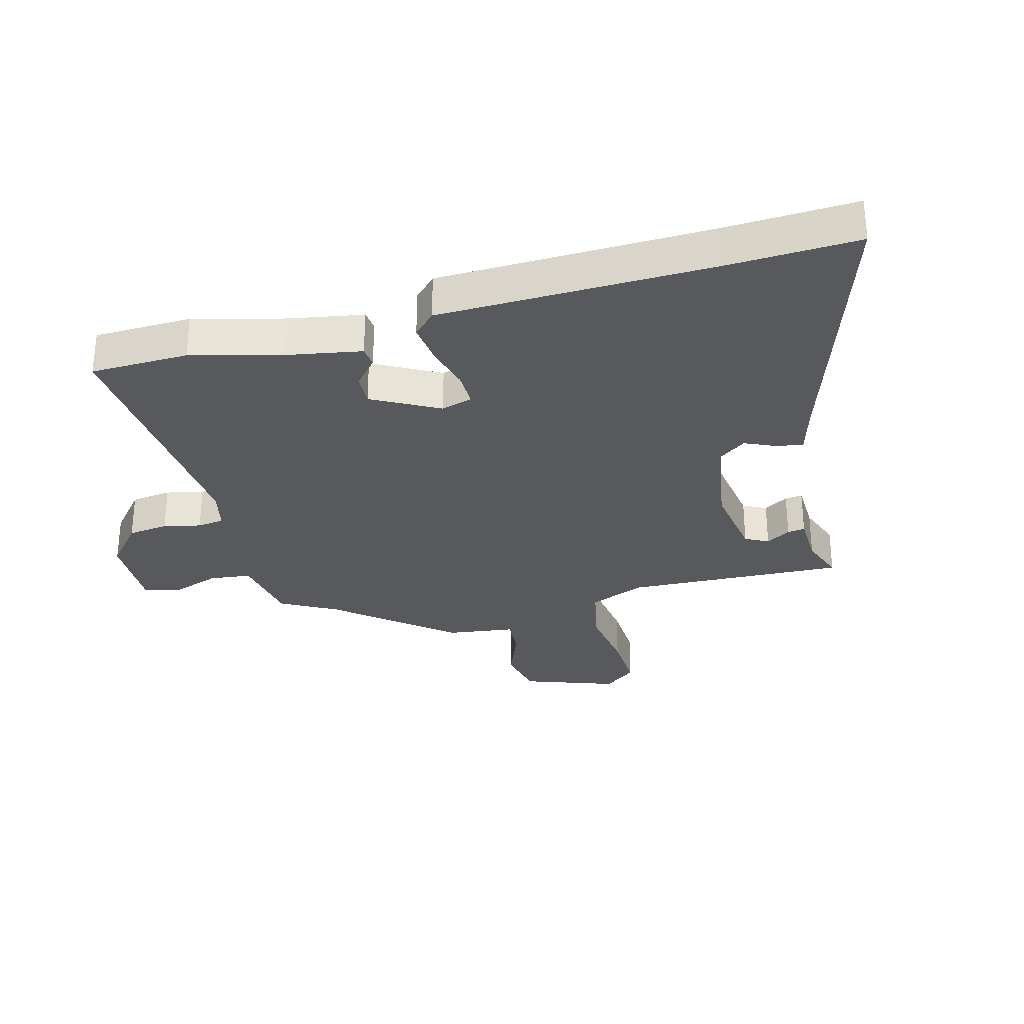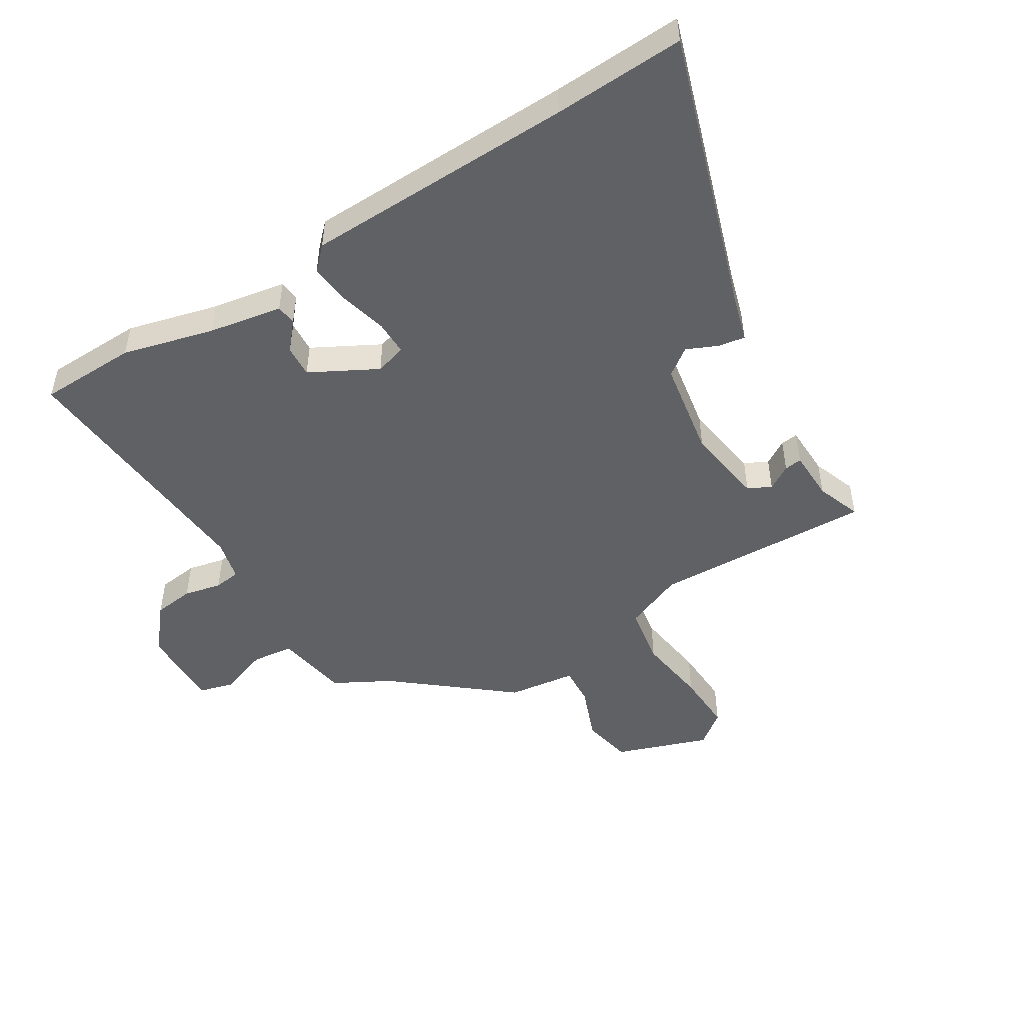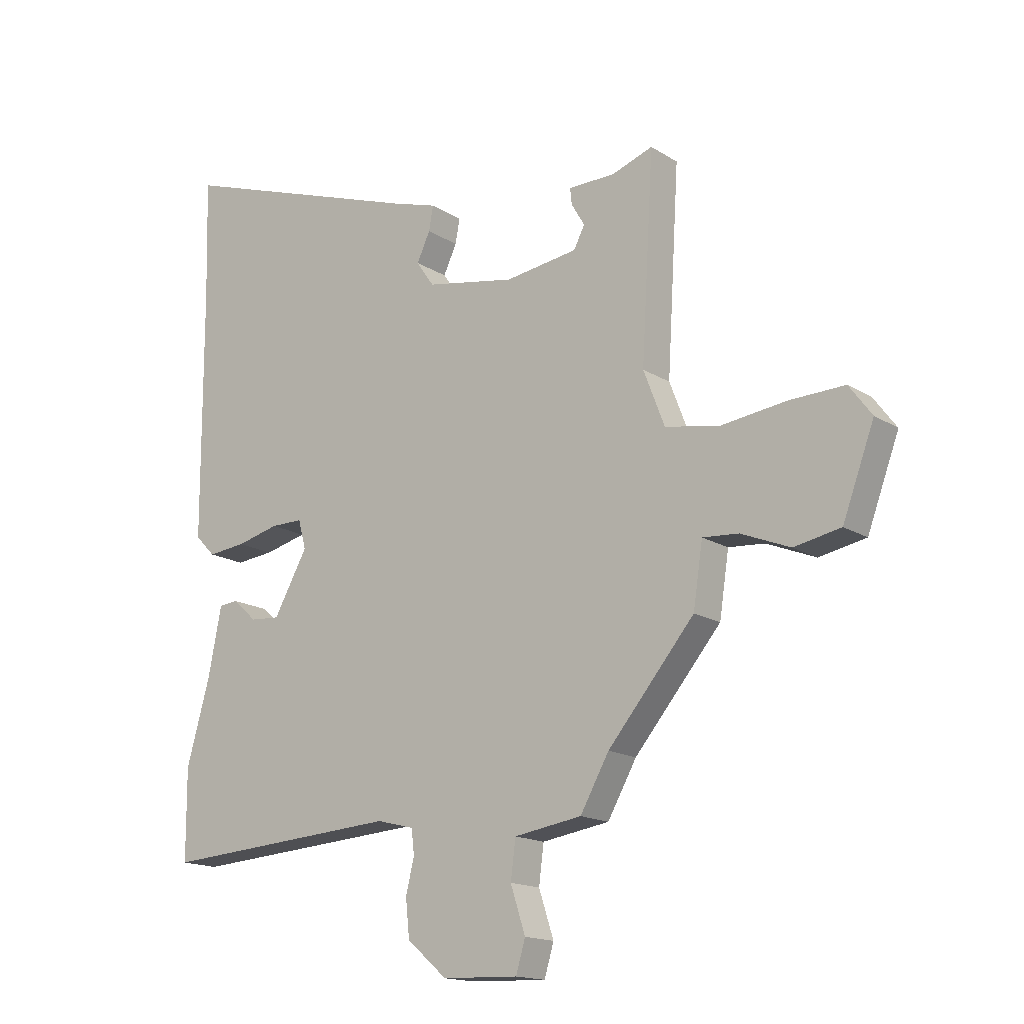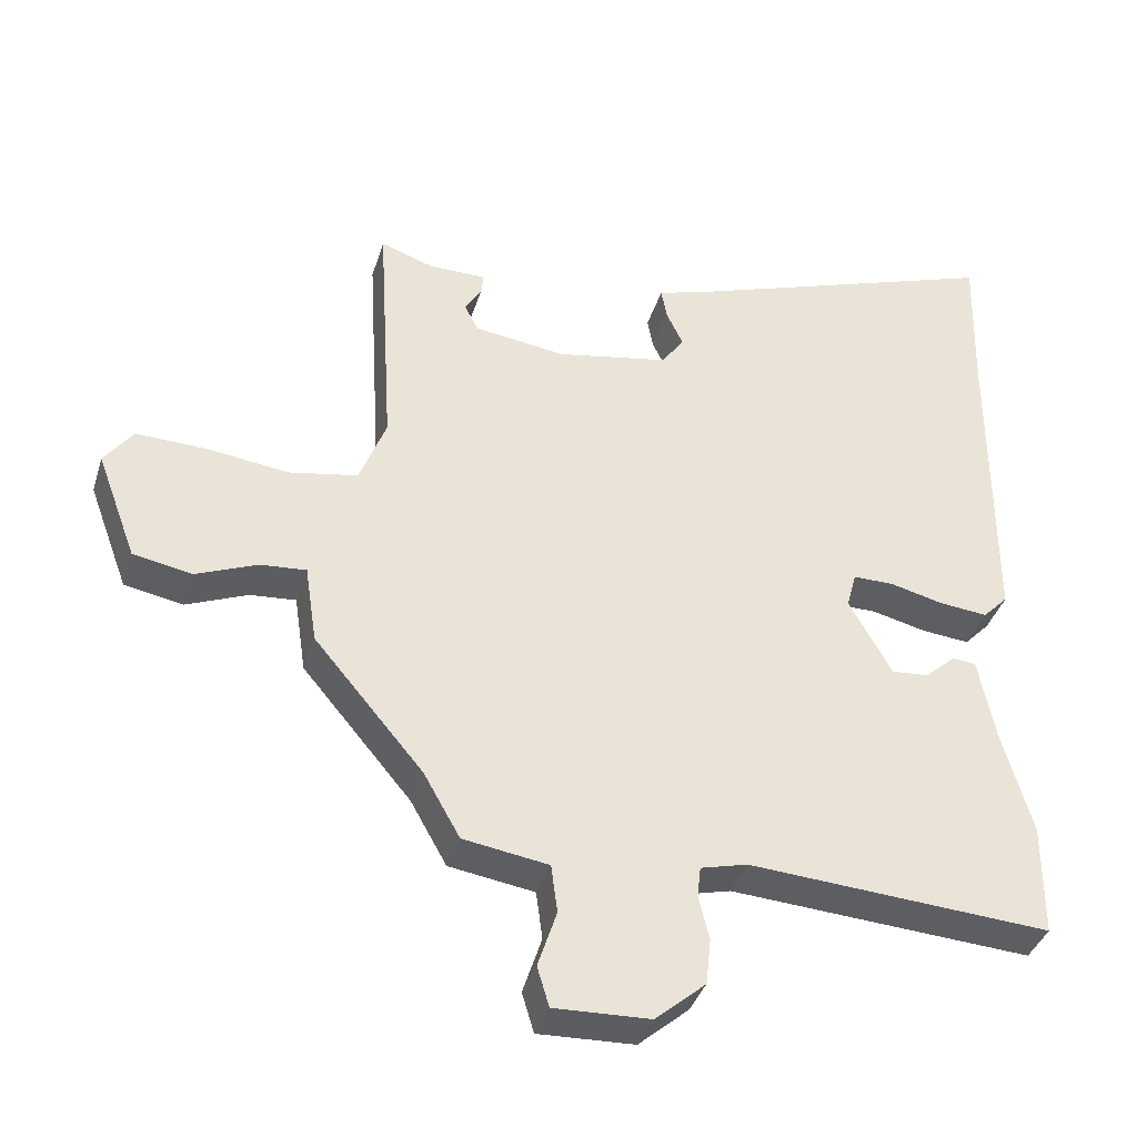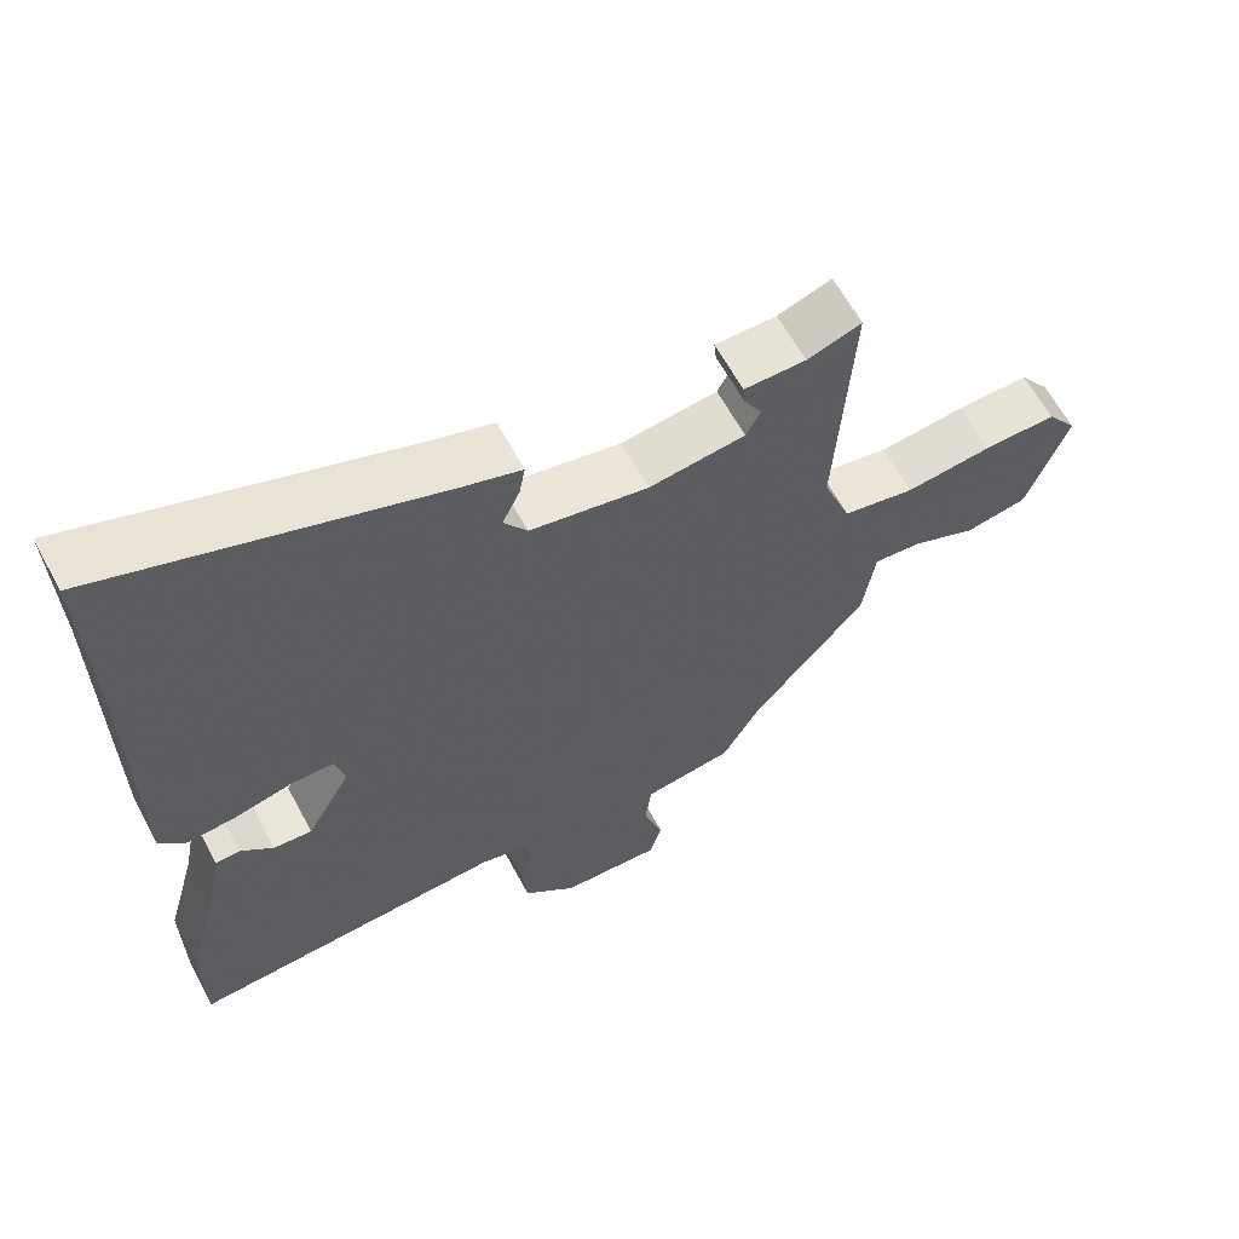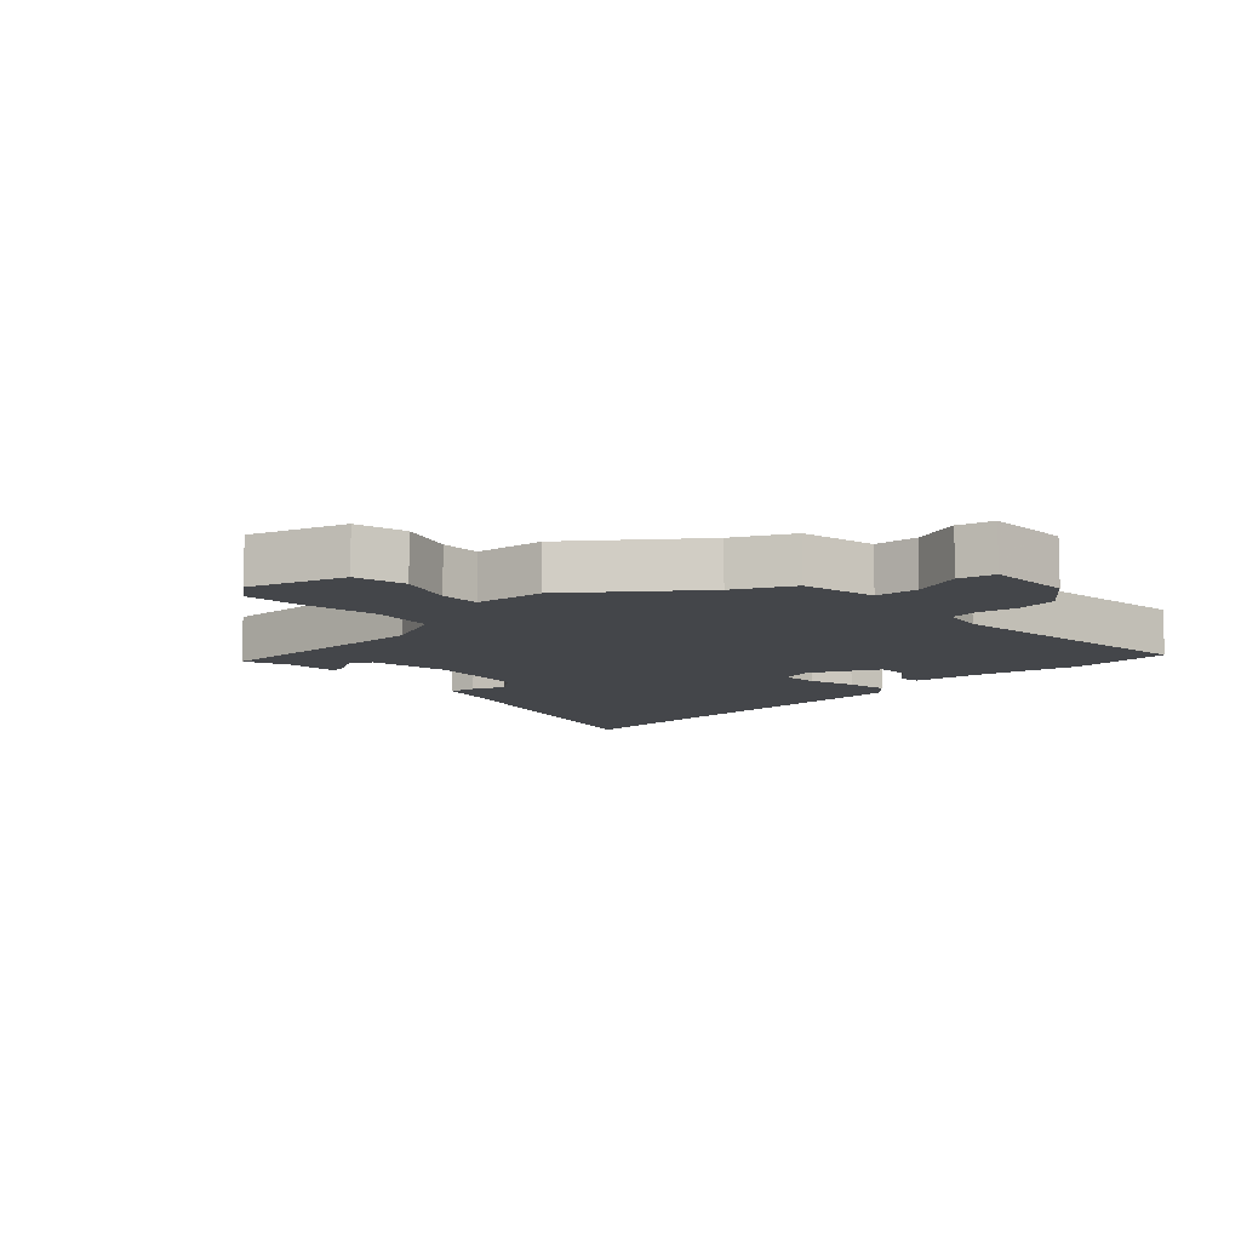
<metadata>
{"format":"obj","ext":"obj","renderer":"f3d","projection":"perspective","resolution":1024,"background":"white","views":[{"elev":-30.1,"azim":-74.0,"up":"+Y"},{"elev":-49.2,"azim":-57.4,"up":"+Y"},{"elev":-16.0,"azim":38.0,"up":"+Z"},{"elev":-38.1,"azim":163.5,"up":"+Z"},{"elev":62.3,"azim":-28.2,"up":"+Z"},{"elev":-9.8,"azim":135.9,"up":"+Y"}]}
</metadata>
<code>
v 0.378 0.07 -0.455
v 0.326 0.07 -0.547
v 0.204 0.07 -0.566
v 0.195 0.07 -0.635
v 0.222 0.07 -0.717
v 0.205 0.07 -0.774
v 0.068 0.07 -0.769
v -0.004 0.07 -0.707
v -0.011 0.07 -0.64
v 0.004 0.07 -0.578
v -0.001 0.07 -0.534
v -0.068 0.07 -0.517
v -0.5 0.07 -0.546
v -0.501 0.07 -0.384
v -0.459 0.07 -0.234
v -0.435 0.07 -0.112
v -0.401 0.07 -0.109
v -0.357 0.07 -0.148
v -0.304 0.07 -0.152
v -0.243 0.07 -0.043
v -0.257 0.07 0.009
v -0.315 0.07 0.009
v -0.392 0.07 -0.01
v -0.461 0.07 -0.017
v -0.497 0.07 0.02
v -0.499 0.07 0.469
v -0.505 0.07 0.686
v -0.051 0.07 0.53
v 0.03 0.07 0.505
v 0.022 0.07 0.461
v -0.002 0.07 0.41
v 0.03 0.07 0.364
v 0.191 0.07 0.334
v 0.322 0.07 0.352
v 0.342 0.07 0.39
v 0.318 0.07 0.431
v 0.315 0.07 0.46
v 0.399 0.07 0.461
v 0.473 0.07 0.487
v 0.451 0.07 0.124
v 0.489 0.07 0.025
v 0.587 0.07 0.007
v 0.705 0.07 0.022
v 0.804 0.07 0.025
v 0.845 0.07 -0.03
v 0.788 0.07 -0.183
v 0.704 0.07 -0.199
v 0.616 0.07 -0.163
v 0.551 0.07 -0.158
v 0.534 0.07 -0.27
v 0.378 0 -0.455
v 0.326 0 -0.547
v 0.204 0 -0.566
v 0.195 0 -0.635
v 0.222 0 -0.717
v 0.205 0 -0.774
v 0.068 0 -0.769
v -0.004 0 -0.707
v -0.011 0 -0.64
v 0.004 0 -0.578
v -0.001 0 -0.534
v -0.068 0 -0.517
v -0.5 0 -0.546
v -0.501 0 -0.384
v -0.459 0 -0.234
v -0.435 0 -0.112
v -0.401 0 -0.109
v -0.357 0 -0.148
v -0.304 0 -0.152
v -0.243 0 -0.043
v -0.257 0 0.009
v -0.315 0 0.009
v -0.392 0 -0.01
v -0.461 0 -0.017
v -0.497 0 0.02
v -0.499 0 0.469
v -0.505 0 0.686
v -0.051 0 0.53
v 0.03 0 0.505
v 0.022 0 0.461
v -0.002 0 0.41
v 0.03 0 0.364
v 0.191 0 0.334
v 0.322 0 0.352
v 0.342 0 0.39
v 0.318 0 0.431
v 0.315 0 0.46
v 0.399 0 0.461
v 0.473 0 0.487
v 0.451 0 0.124
v 0.489 0 0.025
v 0.587 0 0.007
v 0.705 0 0.022
v 0.804 0 0.025
v 0.845 0 -0.03
v 0.788 0 -0.183
v 0.704 0 -0.199
v 0.616 0 -0.163
v 0.551 0 -0.158
v 0.534 0 -0.27
f 49 50 1
f 45 46 47 48
f 45 48 49
f 42 43 44 45
f 42 45 49
f 41 42 49 1
f 38 39 40
f 37 38 40
f 35 36 37
f 35 37 40 41
f 28 29 30 31
f 26 27 28 31
f 26 31 32
f 25 26 32
f 22 23 24 25
f 21 22 25 32
f 20 21 32 33
f 15 16 17 18
f 15 18 19
f 12 13 14 15
f 11 12 15 19
f 7 8 9 10
f 7 10 11
f 4 5 6 7
f 3 4 7 11
f 34 35 41 1
f 19 20 33 34
f 3 11 19 34
f 1 2 3 34
f 51 100 99
f 98 97 96 95
f 99 98 95
f 95 94 93 92
f 99 95 92
f 51 99 92 91
f 90 89 88
f 90 88 87
f 87 86 85
f 91 90 87 85
f 81 80 79 78
f 81 78 77 76
f 82 81 76
f 82 76 75
f 75 74 73 72
f 82 75 72 71
f 83 82 71 70
f 68 67 66 65
f 69 68 65
f 65 64 63 62
f 69 65 62 61
f 60 59 58 57
f 61 60 57
f 57 56 55 54
f 61 57 54 53
f 51 91 85 84
f 84 83 70 69
f 84 69 61 53
f 84 53 52 51
f 1 51 52 2
f 2 52 53 3
f 3 53 54 4
f 4 54 55 5
f 5 55 56 6
f 6 56 57 7
f 7 57 58 8
f 8 58 59 9
f 9 59 60 10
f 10 60 61 11
f 11 61 62 12
f 12 62 63 13
f 13 63 64 14
f 14 64 65 15
f 15 65 66 16
f 16 66 67 17
f 17 67 68 18
f 18 68 69 19
f 19 69 70 20
f 20 70 71 21
f 21 71 72 22
f 22 72 73 23
f 23 73 74 24
f 24 74 75 25
f 25 75 76 26
f 26 76 77 27
f 27 77 78 28
f 28 78 79 29
f 29 79 80 30
f 30 80 81 31
f 31 81 82 32
f 32 82 83 33
f 33 83 84 34
f 34 84 85 35
f 35 85 86 36
f 36 86 87 37
f 37 87 88 38
f 38 88 89 39
f 39 89 90 40
f 40 90 91 41
f 41 91 92 42
f 42 92 93 43
f 43 93 94 44
f 44 94 95 45
f 45 95 96 46
f 46 96 97 47
f 47 97 98 48
f 48 98 99 49
f 49 99 100 50
f 50 100 51 1

</code>
